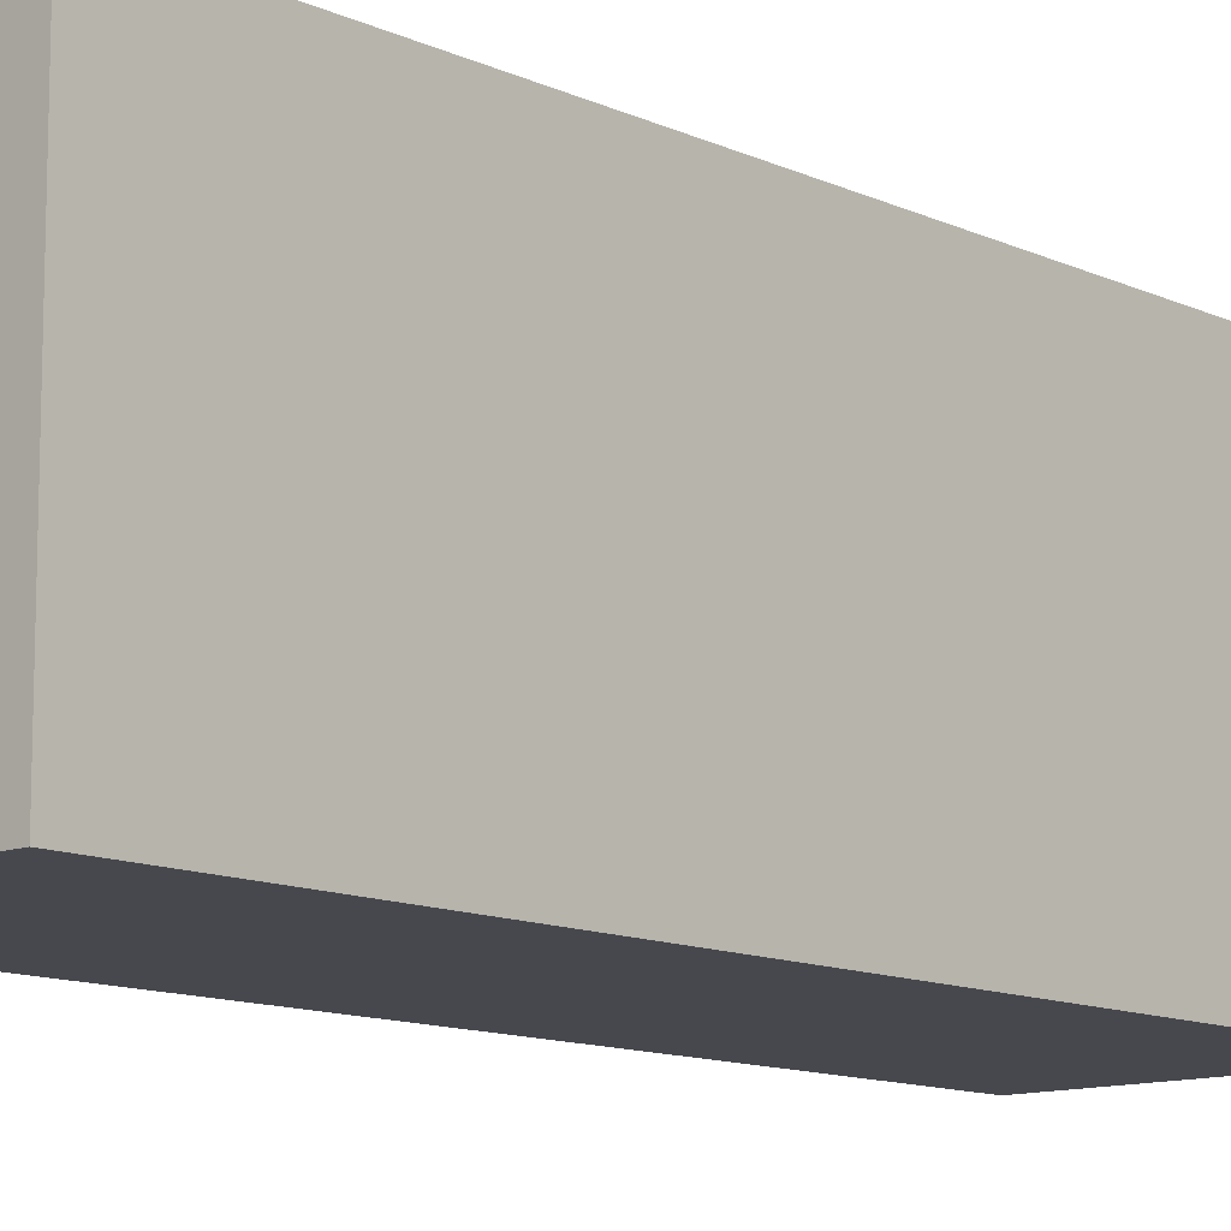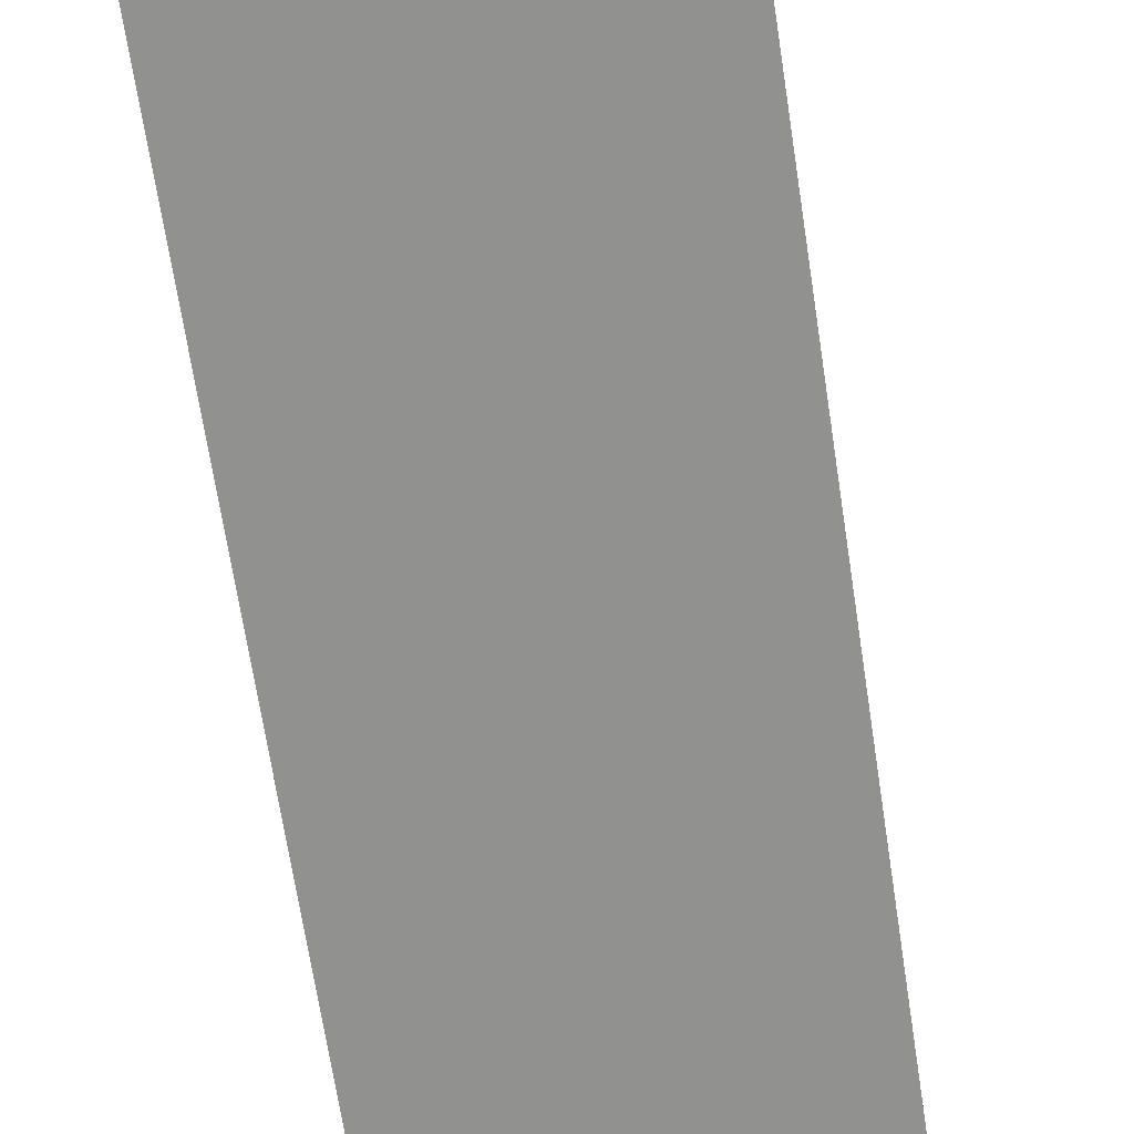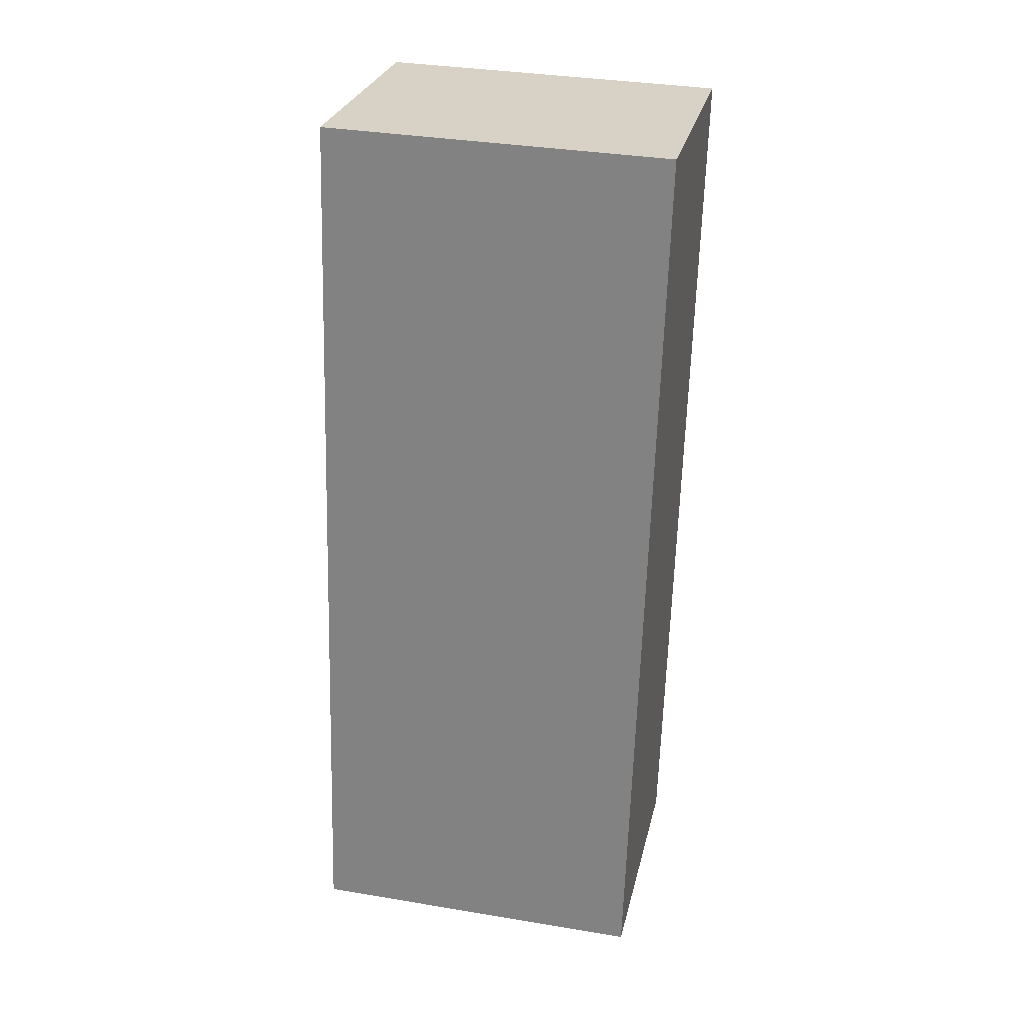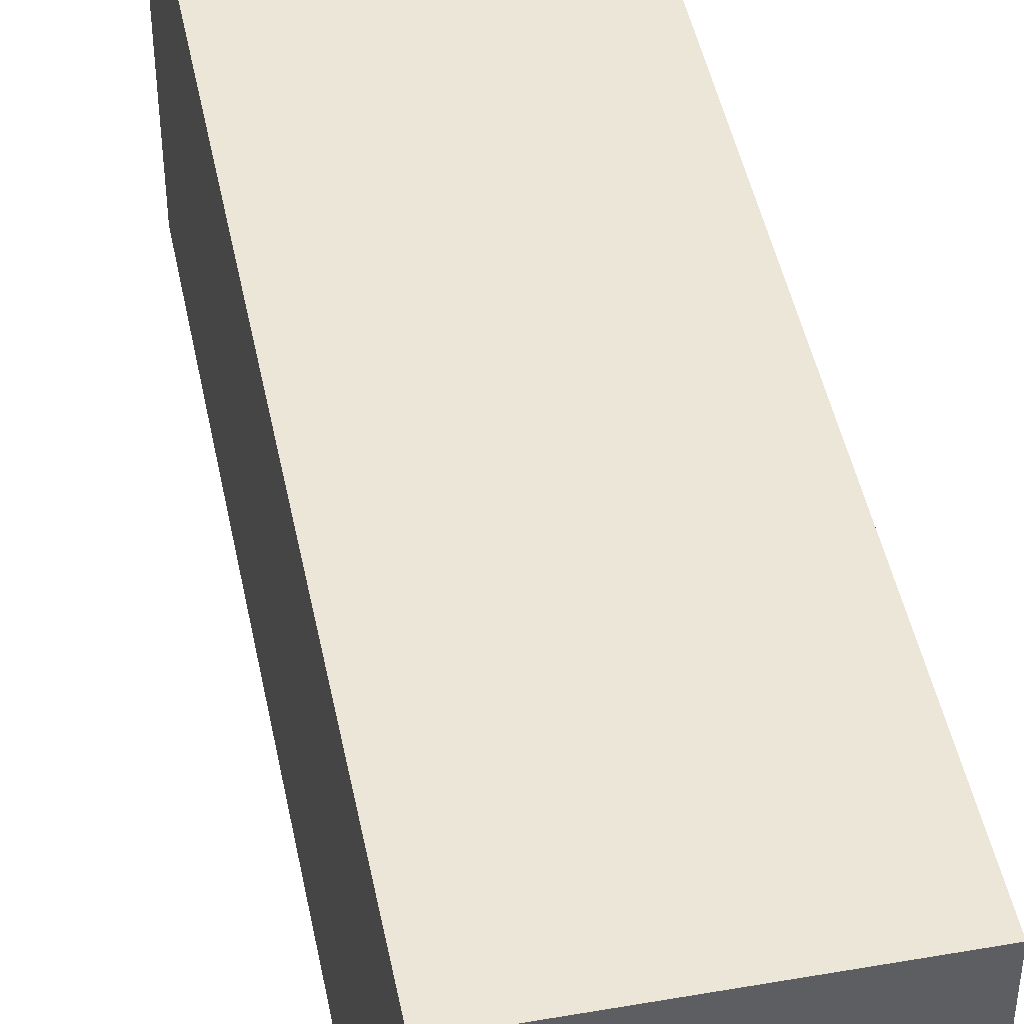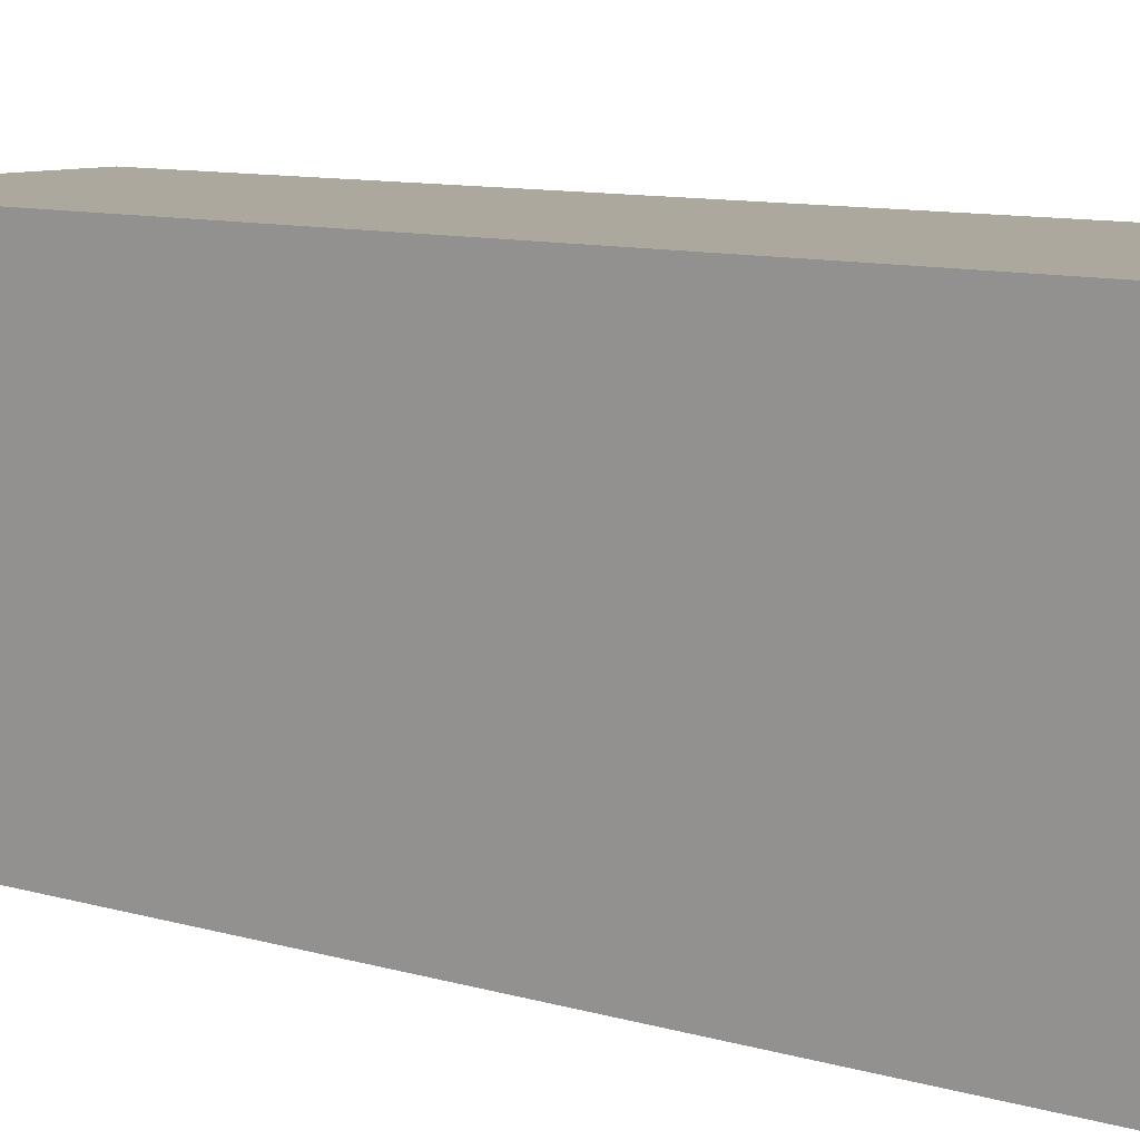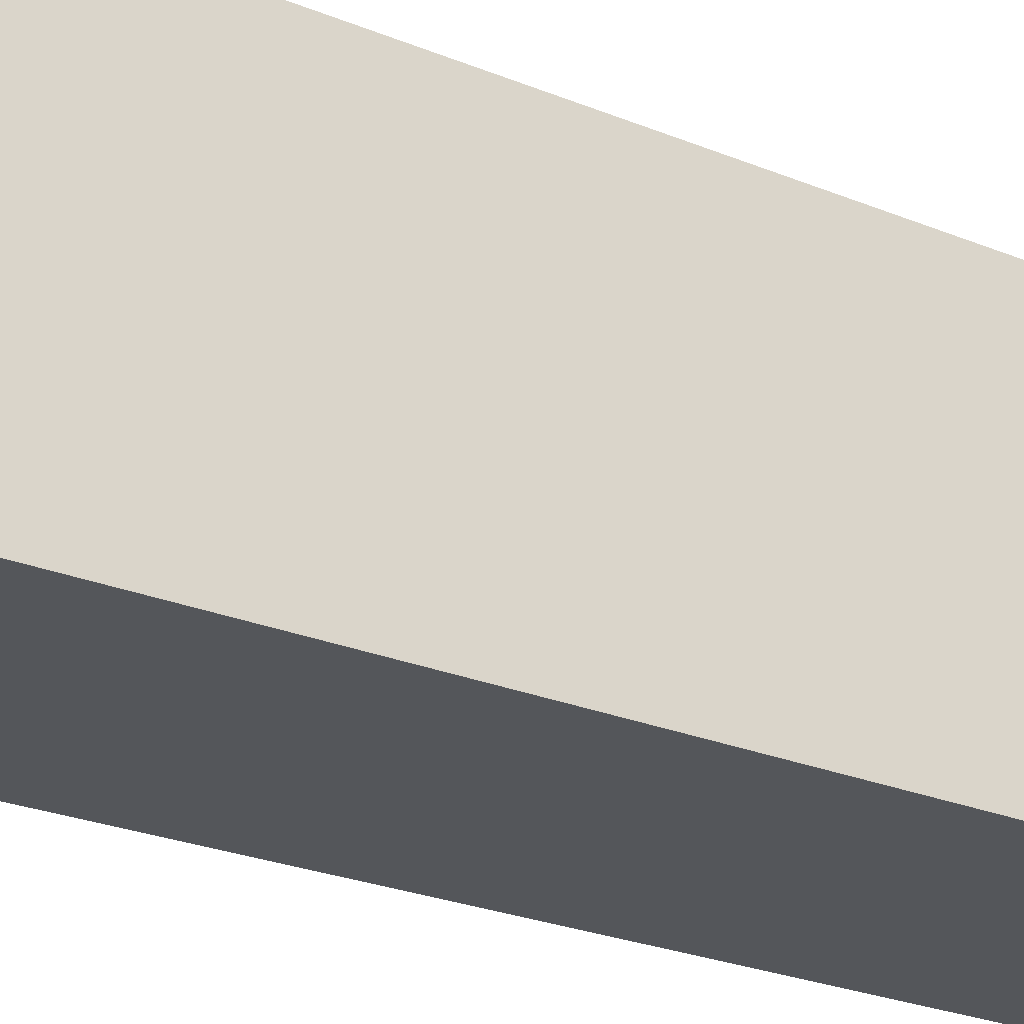
<metadata>
{"format":"obj","ext":"obj","renderer":"f3d","projection":"perspective","resolution":1024,"background":"white","views":[{"elev":-11.7,"azim":49.8,"up":"+Y"},{"elev":-66.0,"azim":16.3,"up":"+Y"},{"elev":34.7,"azim":-77.4,"up":"+Z"},{"elev":46.2,"azim":-3.5,"up":"+Y"},{"elev":8.7,"azim":-41.7,"up":"+Y"},{"elev":-25.4,"azim":-115.8,"up":"+Y"}]}
</metadata>
<code>
v  0.78 2.175 5.729
v  1.7 2.175 -0.231
v  0 2.175 1.332e-16
v  2.48 2.175 5.498
v  1.7 1.414e-17 -0.231
v  0 0 0
v  0.78 -3.508e-16 5.729
v  2.48 -3.367e-16 5.498
g defaultobject
f 1 2 3
f 2 1 4
f 5 3 2
f 3 5 6
f 6 1 3
f 1 6 7
f 7 4 1
f 4 7 8
f 8 2 4
f 2 8 5
f 5 7 6
f 7 5 8

</code>
